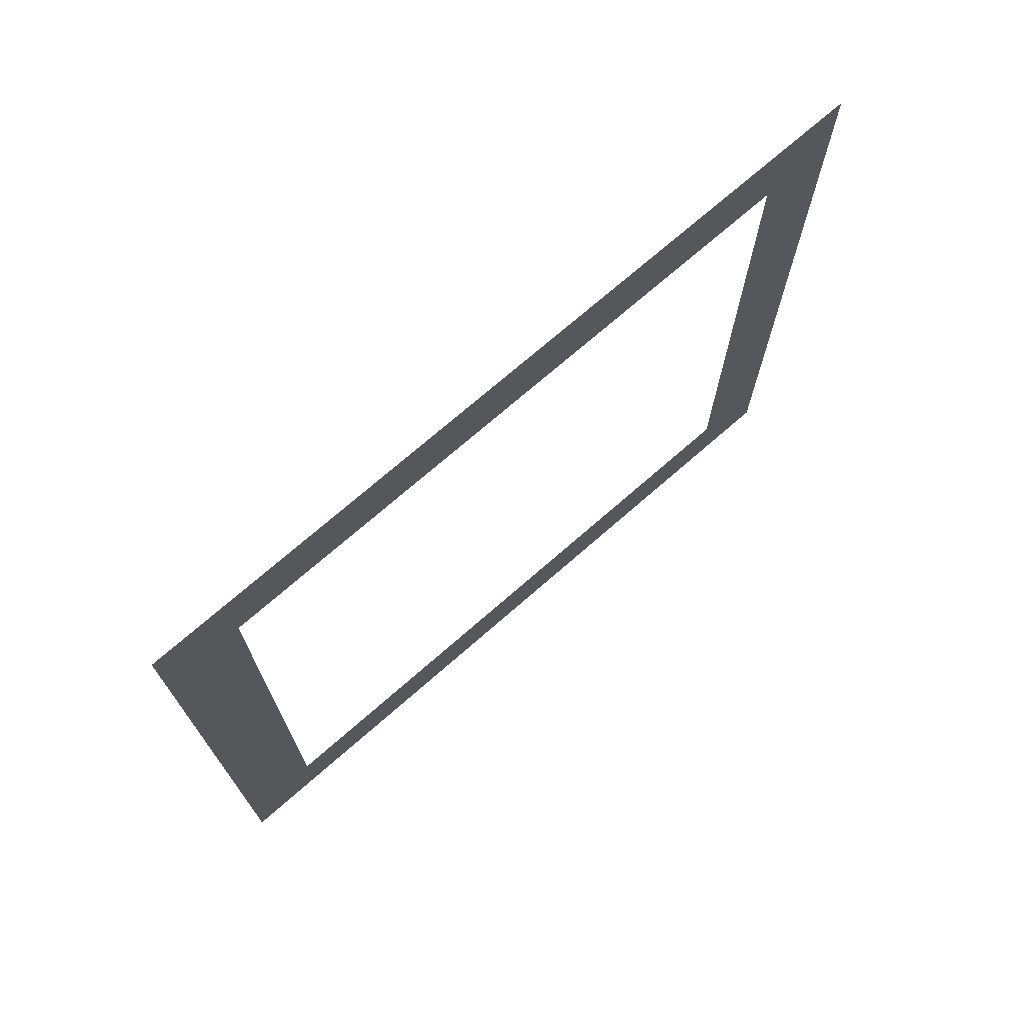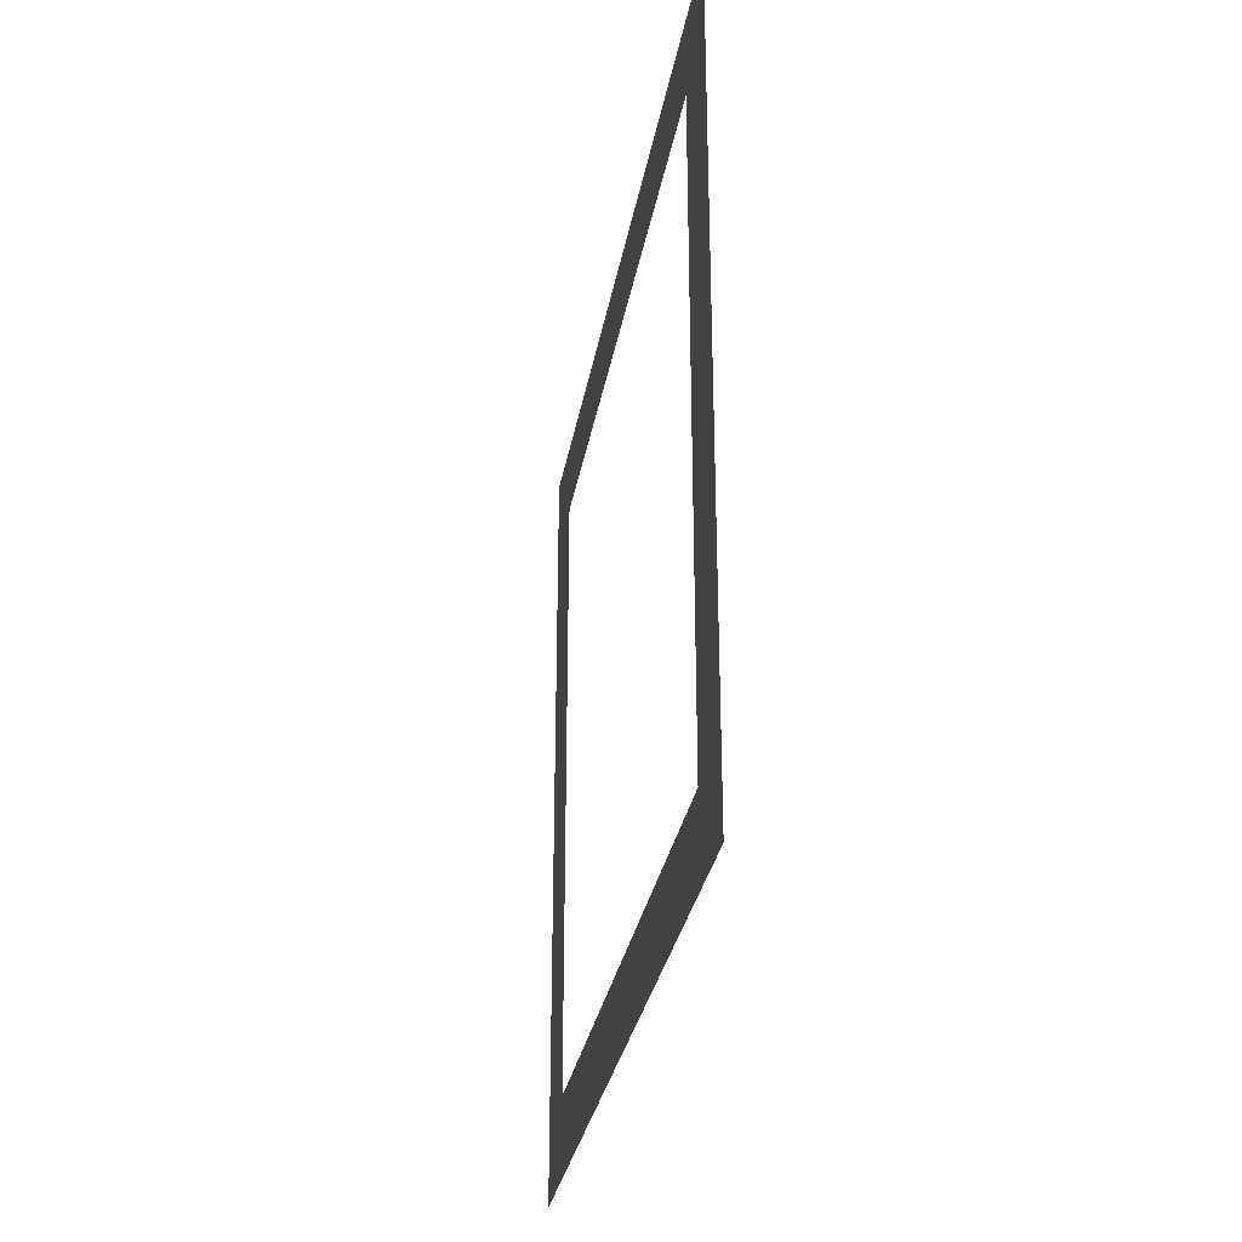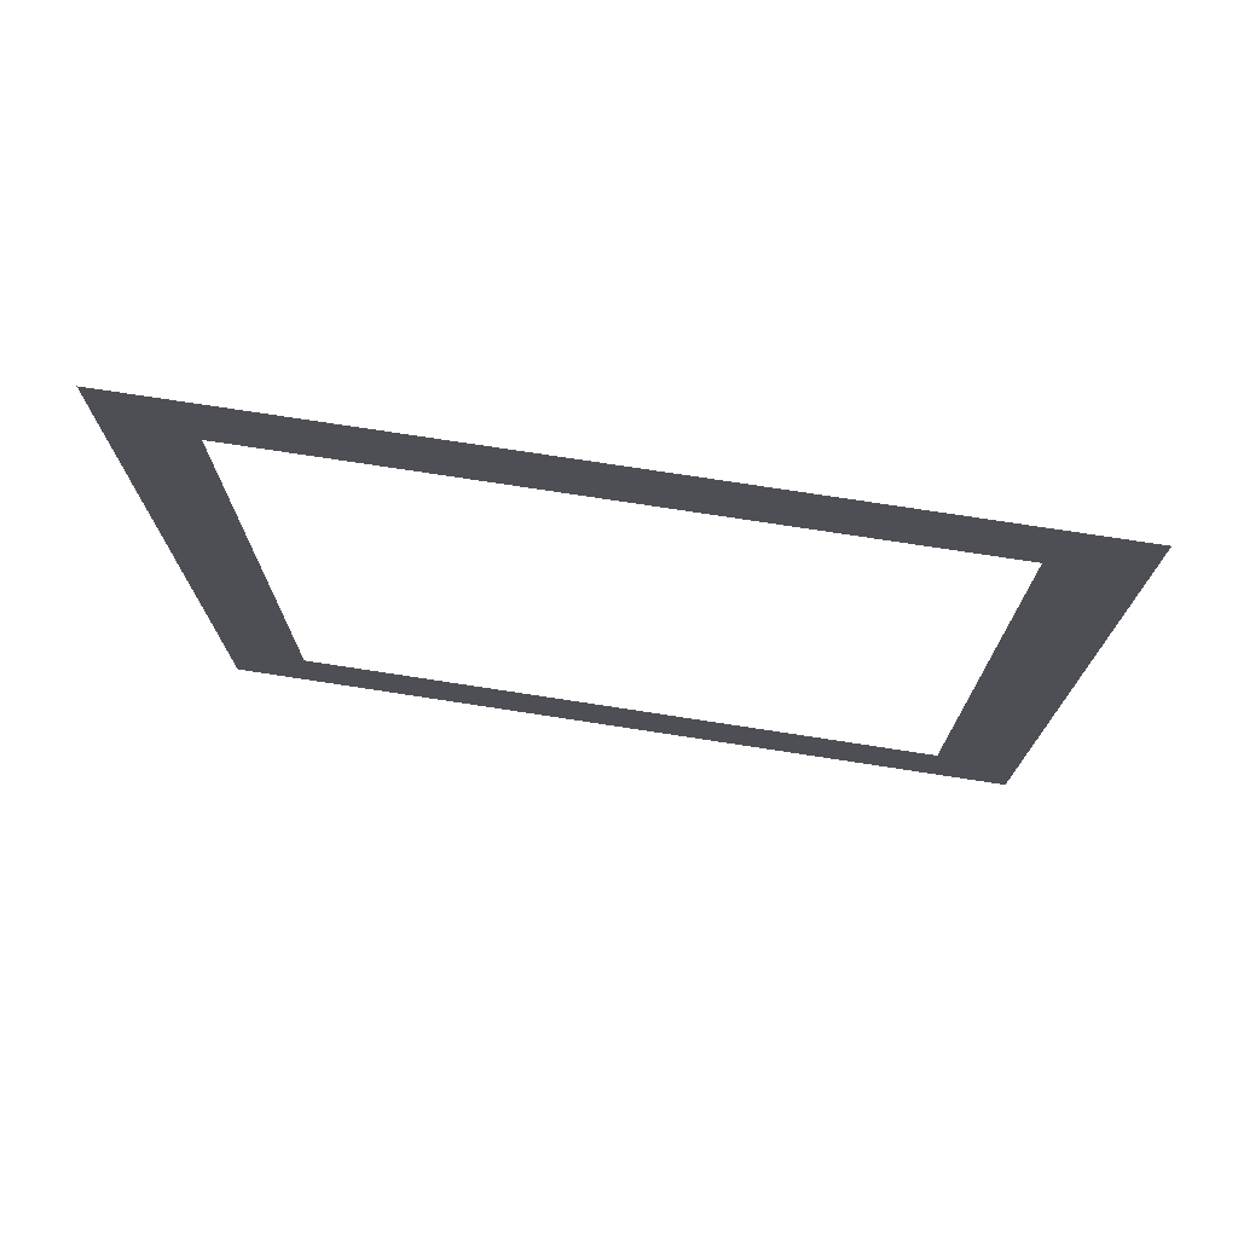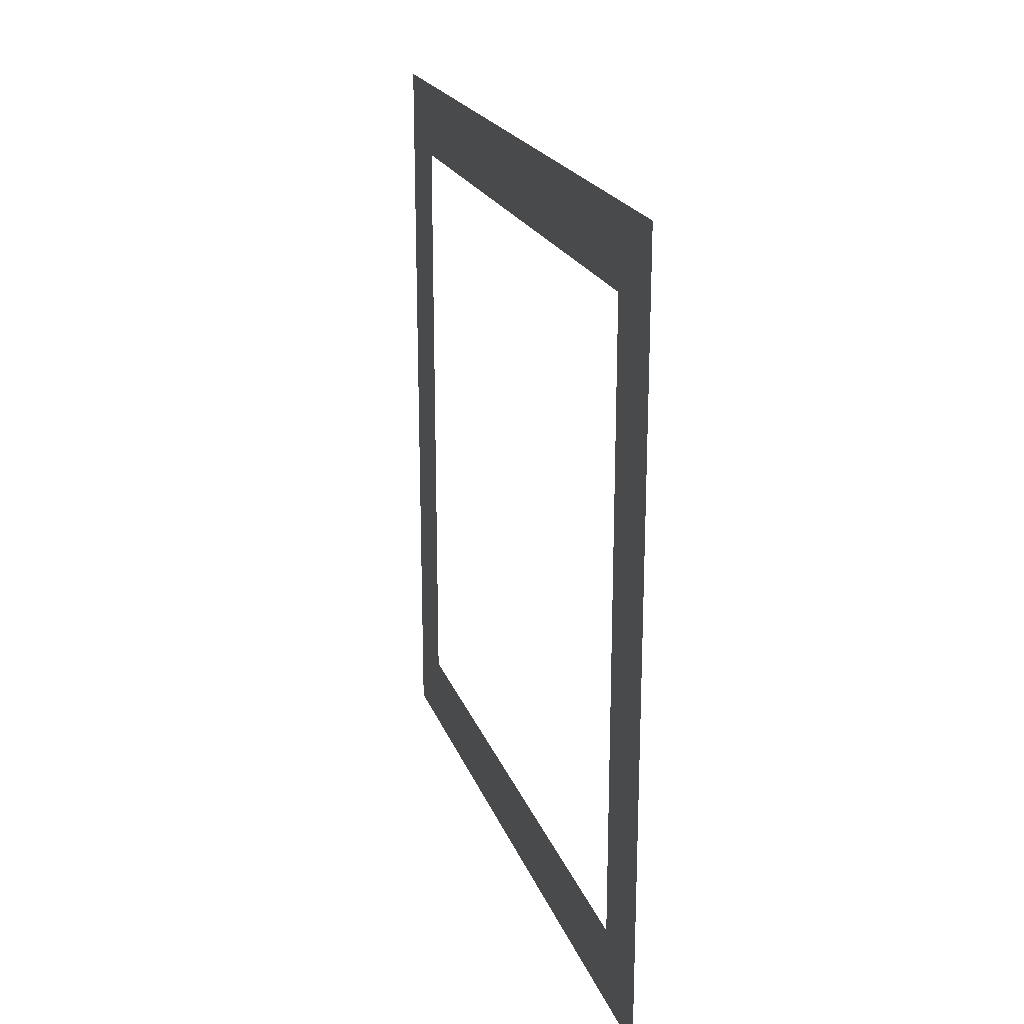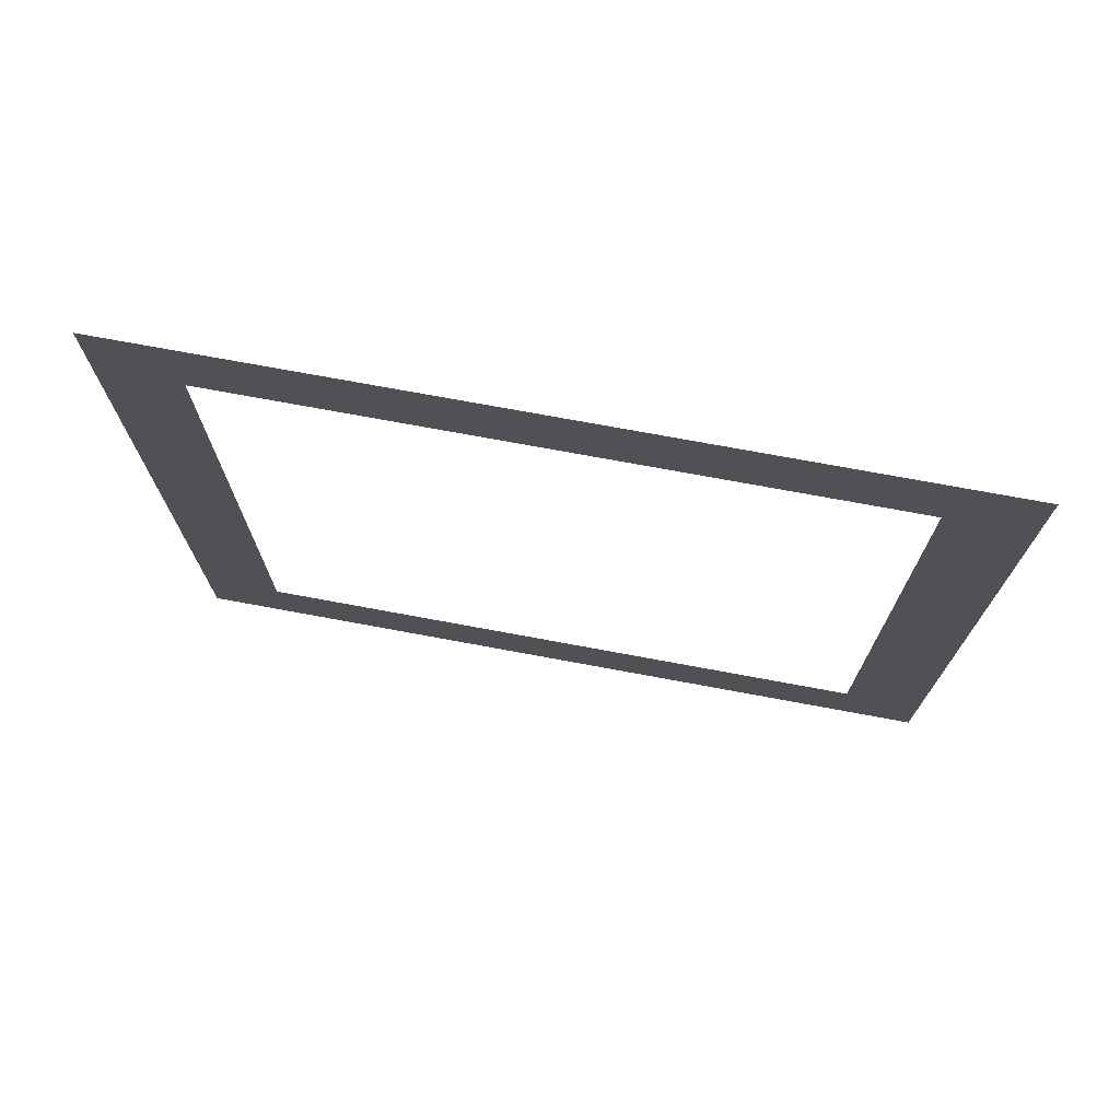
<metadata>
{"format":"obj","ext":"obj","renderer":"f3d","projection":"perspective","resolution":1024,"background":"white","views":[{"elev":72.1,"azim":-131.2,"up":"+Z"},{"elev":-30.4,"azim":-9.7,"up":"+Y"},{"elev":73.9,"azim":98.8,"up":"+Y"},{"elev":20.8,"azim":163.3,"up":"+Y"},{"elev":73.5,"azim":100.5,"up":"+Y"}]}
</metadata>
<code>
g default
v 0 -5 5
v 0 5 5
v 0 -5 -5
v 0 5 -5
v 0 -4 4
v 0 4 4
v 0 4 -4
v 0 -4 -4
g CarreCreux
f 1 2 6 5
f 2 4 7 6
f 4 3 8 7
f 3 1 5 8

</code>
